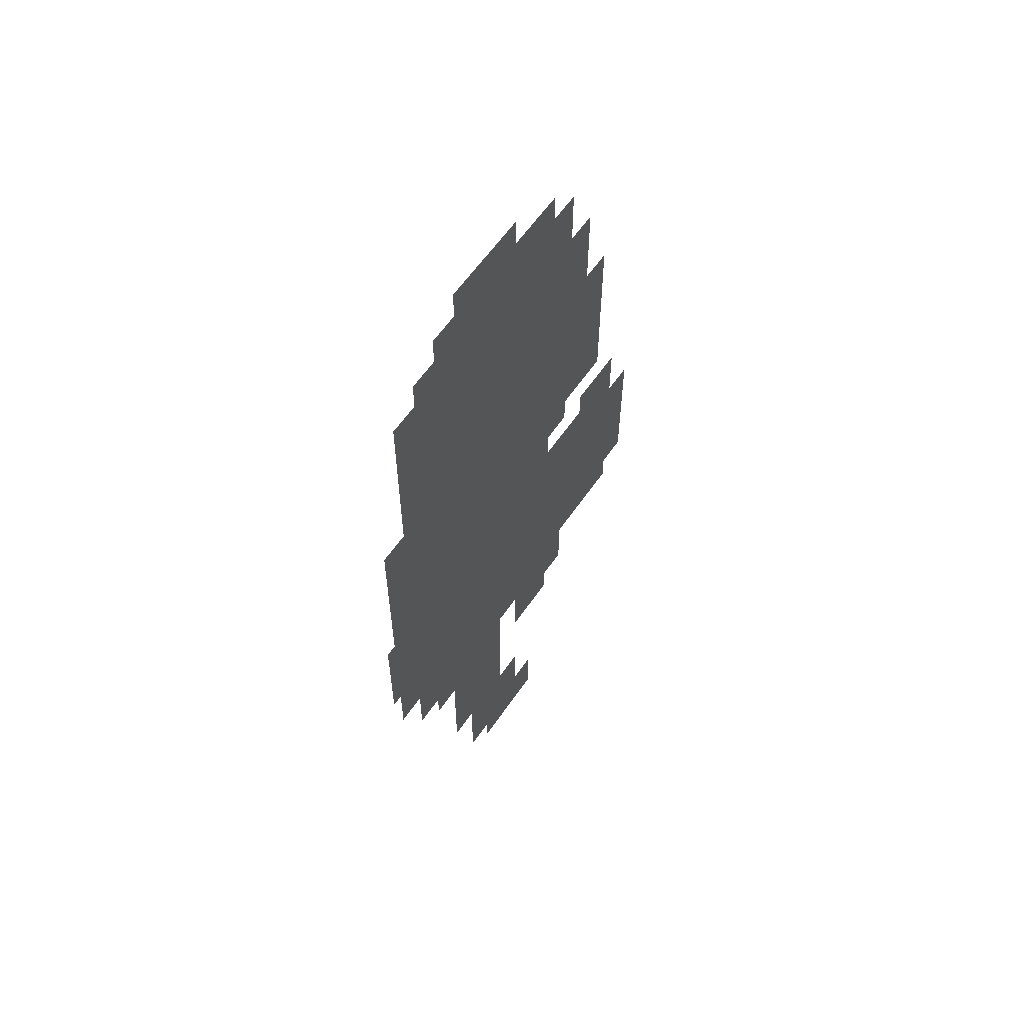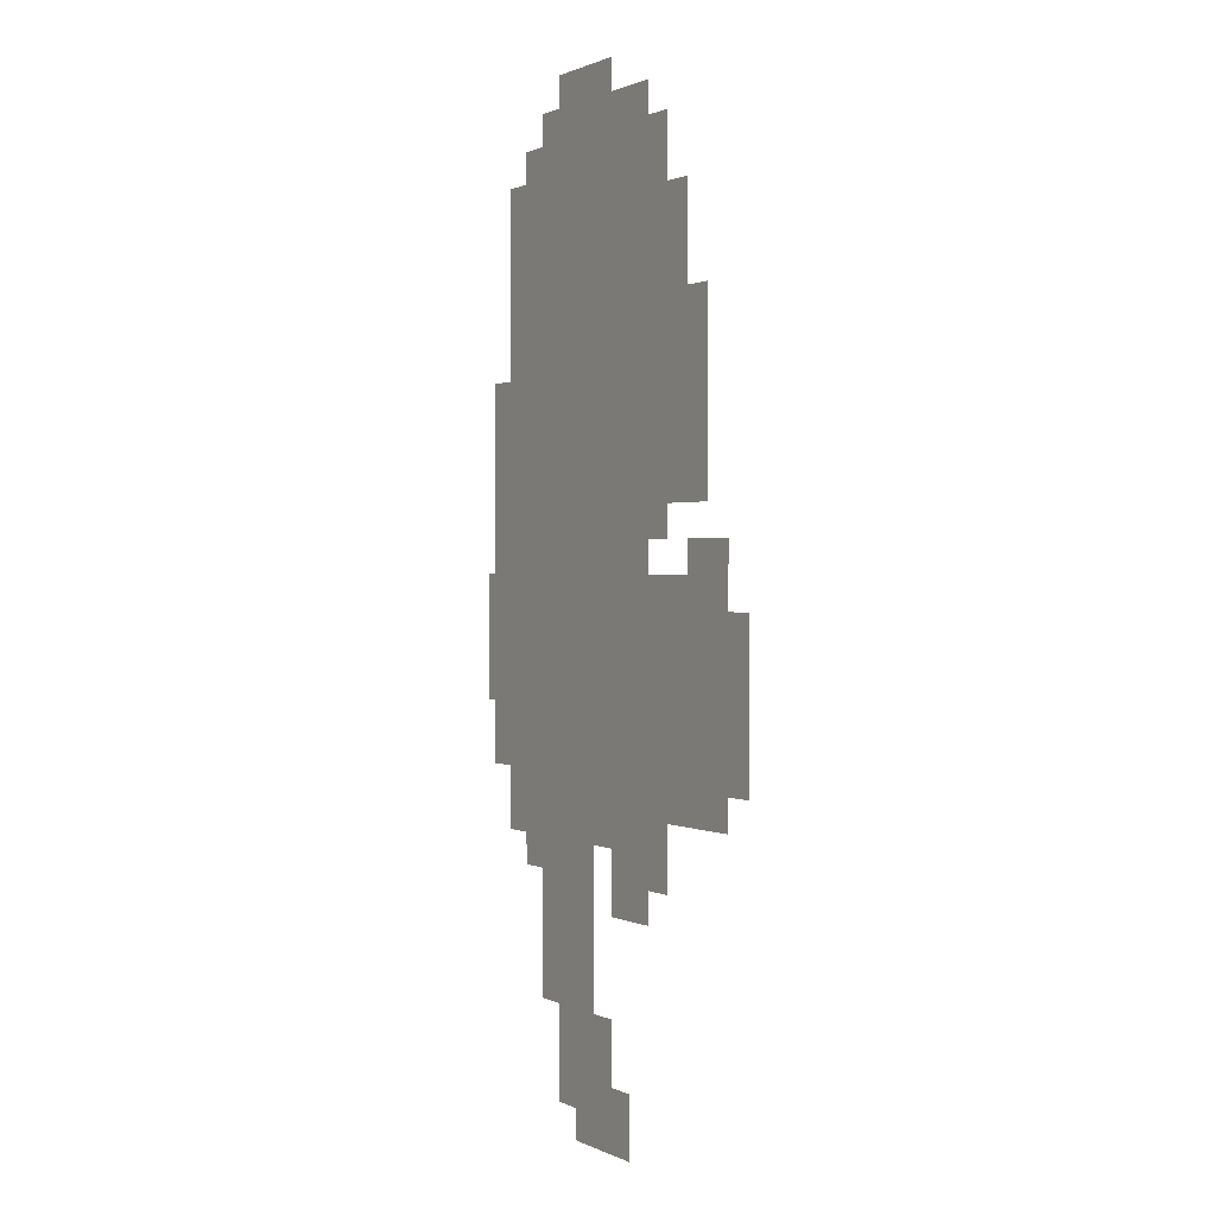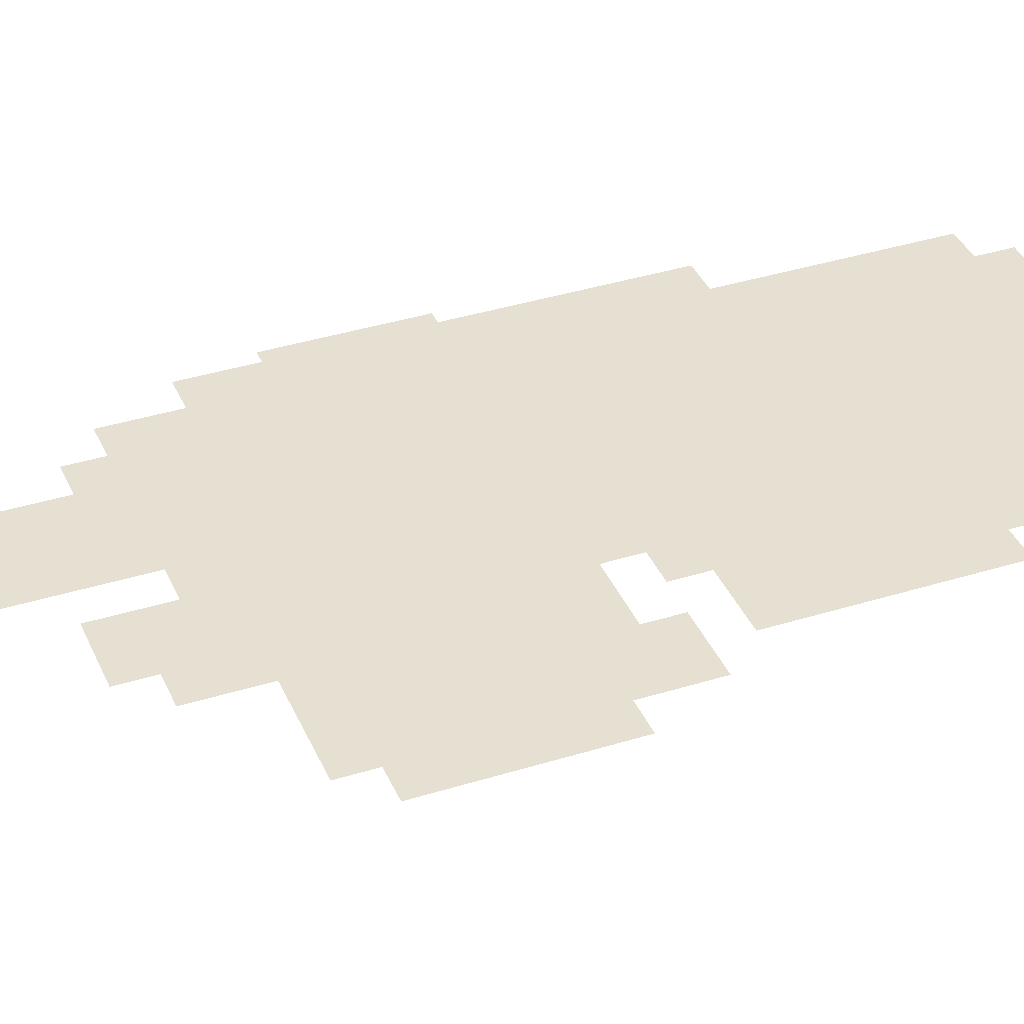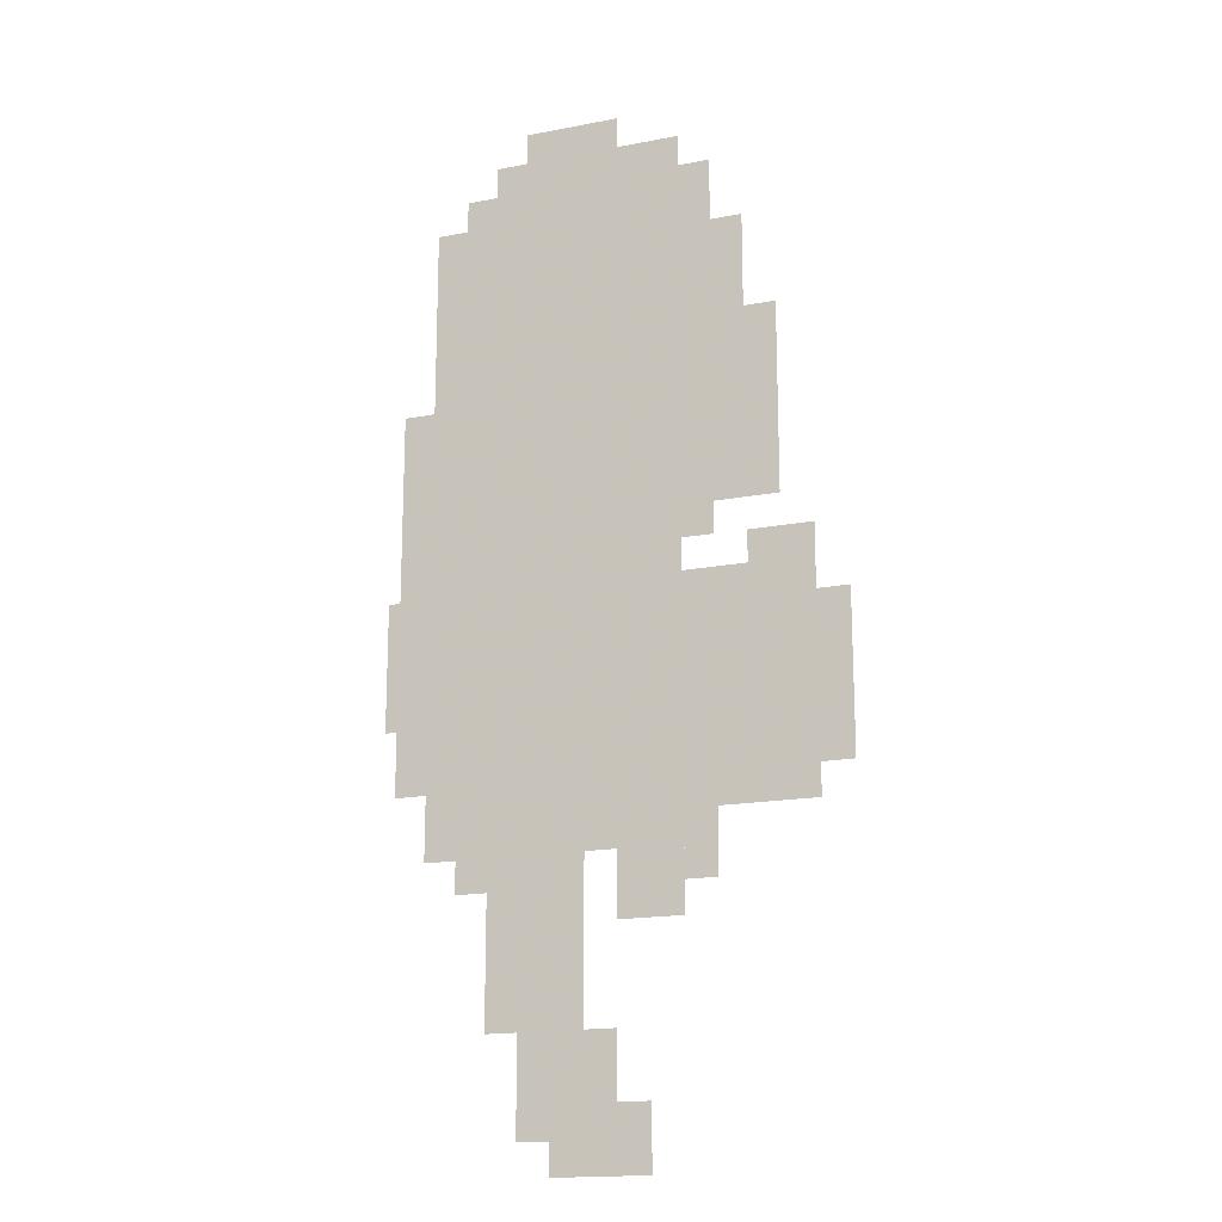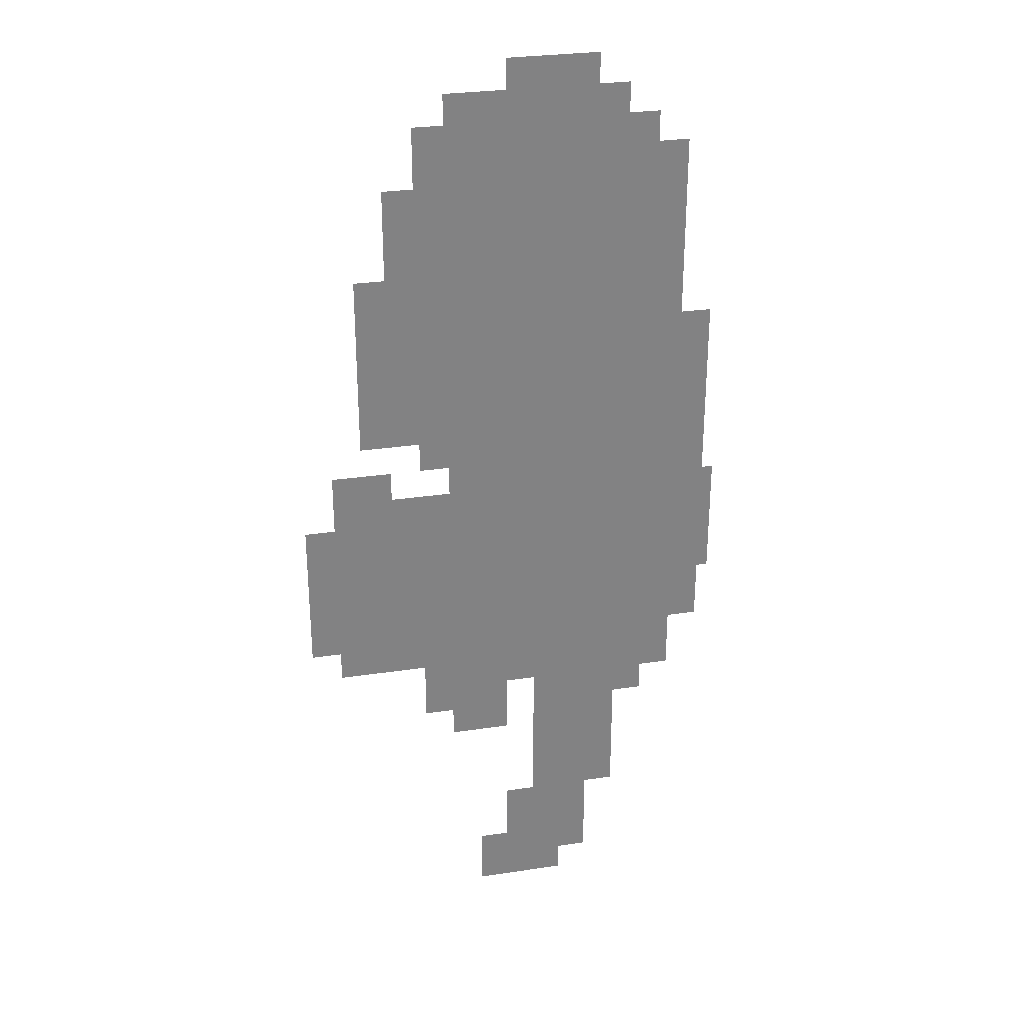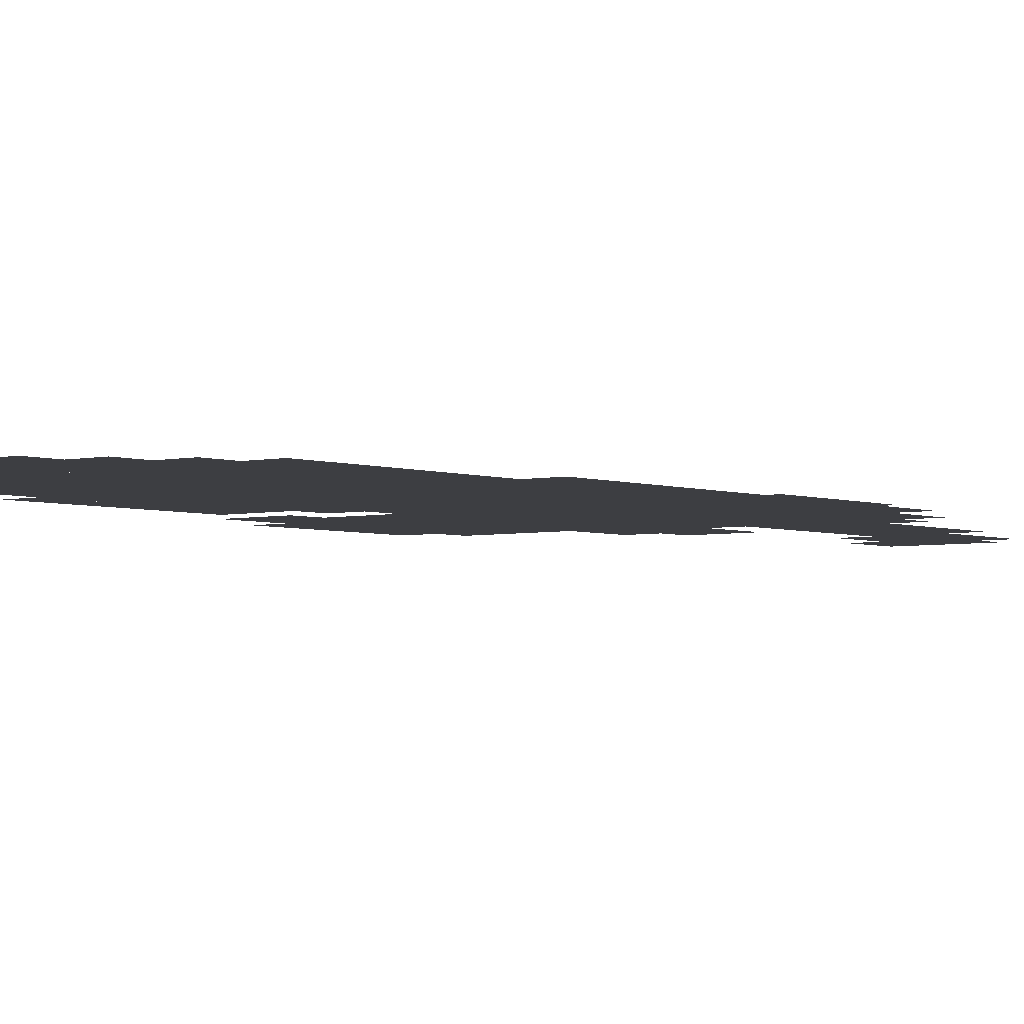
<metadata>
{"format":"obj","ext":"obj","renderer":"f3d","projection":"perspective","resolution":1024,"background":"white","views":[{"elev":60.5,"azim":-55.6,"up":"+Y"},{"elev":1.0,"azim":58.4,"up":"+Y"},{"elev":37.8,"azim":68.3,"up":"+Z"},{"elev":-17.2,"azim":21.1,"up":"+Y"},{"elev":29.4,"azim":167.5,"up":"+Y"},{"elev":-3.6,"azim":-141.2,"up":"+Z"}]}
</metadata>
<code>
g biaoqiang_2-mesh
v -160 287 0
v -160 607 0
v -416 607 0
v -416 287 0
v -160 607 0
v -160 927 0
v -416 927 0
v -416 607 0
v -32 319 0
v -32 543 0
v -160 543 0
v -160 319 0
v -256 127 0
v -256 255 0
v -352 255 0
v -352 127 0
v -96 735 0
v -96 895 0
v -160 895 0
v -160 735 0
v -224 31 0
v -224 127 0
v -320 127 0
v -320 31 0
v -96 607 0
v -96 735 0
v -160 735 0
v -160 607 0
v -416 351 0
v -416 543 0
v -448 543 0
v -448 351 0
v -160 927 0
v -160 991 0
v -256 991 0
v -256 927 0
v -256 927 0
v -256 991 0
v -352 991 0
v -352 927 0
v -416 543 0
v -416 735 0
v -448 735 0
v -448 543 0
v -160 223 0
v -160 287 0
v -224 287 0
v -224 223 0
v 0 415 0
v 0 511 0
v -32 511 0
v -32 415 0
v -64 703 0
v -64 799 0
v -96 799 0
v -96 703 0
v -64 607 0
v -64 703 0
v -96 703 0
v -96 607 0
v -224 991 0
v -224 1023 0
v -288 1023 0
v -288 991 0
v -192 0 0
v -192 31 0
v -256 31 0
v -256 0 0
v -128 255 0
v -128 319 0
v -160 319 0
v -160 255 0
v -32 543 0
v -32 575 0
v -96 575 0
v -96 543 0
v -128 895 0
v -128 959 0
v -160 959 0
v -160 895 0
v -448 415 0
v -448 479 0
v -460 479 0
v -460 415 0
v -448 479 0
v -448 543 0
v -460 543 0
v -460 479 0
v 0 351 0
v 0 415 0
v -32 415 0
v -32 351 0
v -256 255 0
v -256 287 0
v -320 287 0
v -320 255 0
v -320 255 0
v -320 287 0
v -384 287 0
v -384 255 0
v -128 575 0
v -128 607 0
v -160 607 0
v -160 575 0
v -192 31 0
v -192 63 0
v -224 63 0
v -224 31 0
v -352 927 0
v -352 959 0
v -384 959 0
v -384 927 0
v -288 991 0
v -288 1023 0
v -320 1023 0
v -320 991 0
v -256 0 0
v -256 31 0
v -288 31 0
v -288 0 0
g biaoqiang_2-mesh_0
f 3 2 1
f 1 4 3
f 7 6 5
f 5 8 7
f 11 10 9
f 9 12 11
f 15 14 13
f 13 16 15
f 19 18 17
f 17 20 19
f 23 22 21
f 21 24 23
f 27 26 25
f 25 28 27
f 31 30 29
f 29 32 31
f 35 34 33
f 33 36 35
f 39 38 37
f 37 40 39
f 43 42 41
f 41 44 43
f 47 46 45
f 45 48 47
f 51 50 49
f 49 52 51
f 55 54 53
f 53 56 55
f 59 58 57
f 57 60 59
f 63 62 61
f 61 64 63
f 67 66 65
f 65 68 67
f 71 70 69
f 69 72 71
f 75 74 73
f 73 76 75
f 79 78 77
f 77 80 79
f 83 82 81
f 81 84 83
f 87 86 85
f 85 88 87
f 91 90 89
f 89 92 91
f 95 94 93
f 93 96 95
f 99 98 97
f 97 100 99
f 103 102 101
f 101 104 103
f 107 106 105
f 105 108 107
f 111 110 109
f 109 112 111
f 115 114 113
f 113 116 115
f 119 118 117
f 117 120 119

</code>
